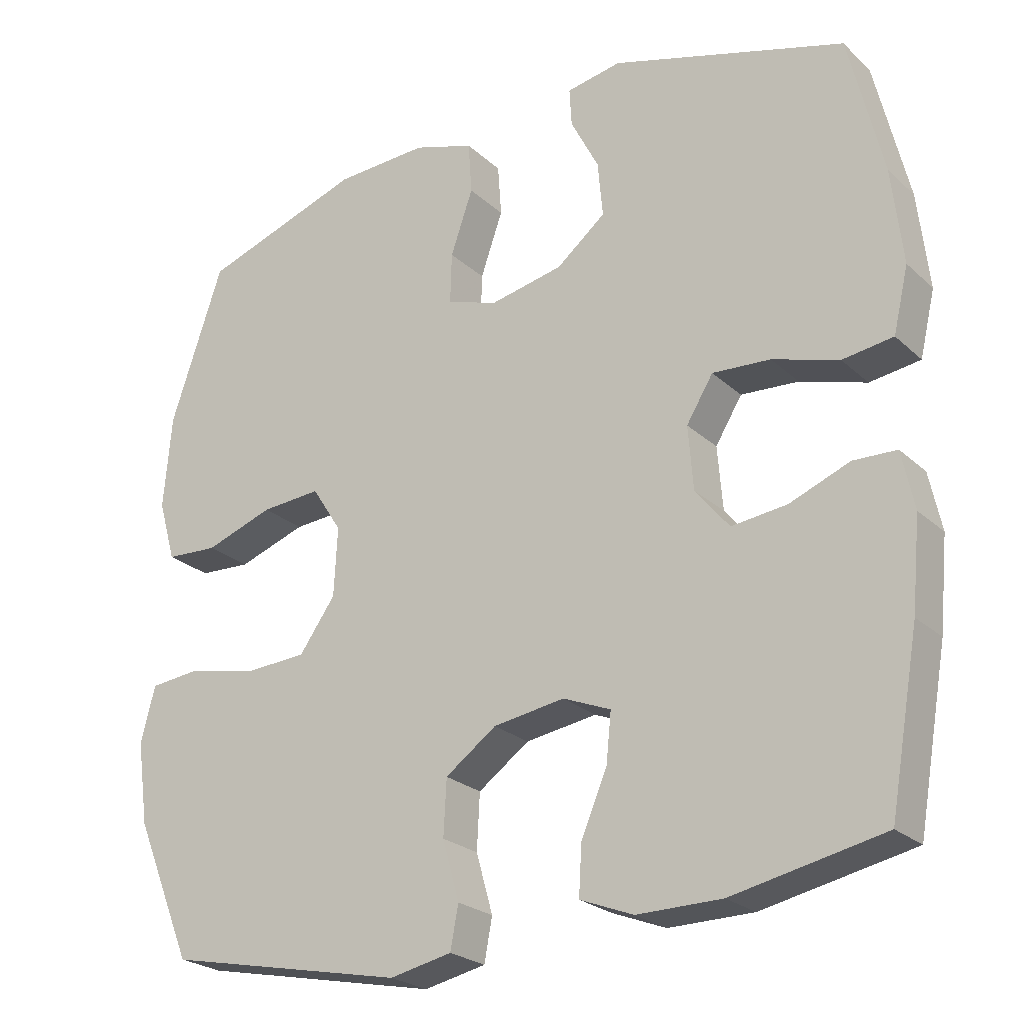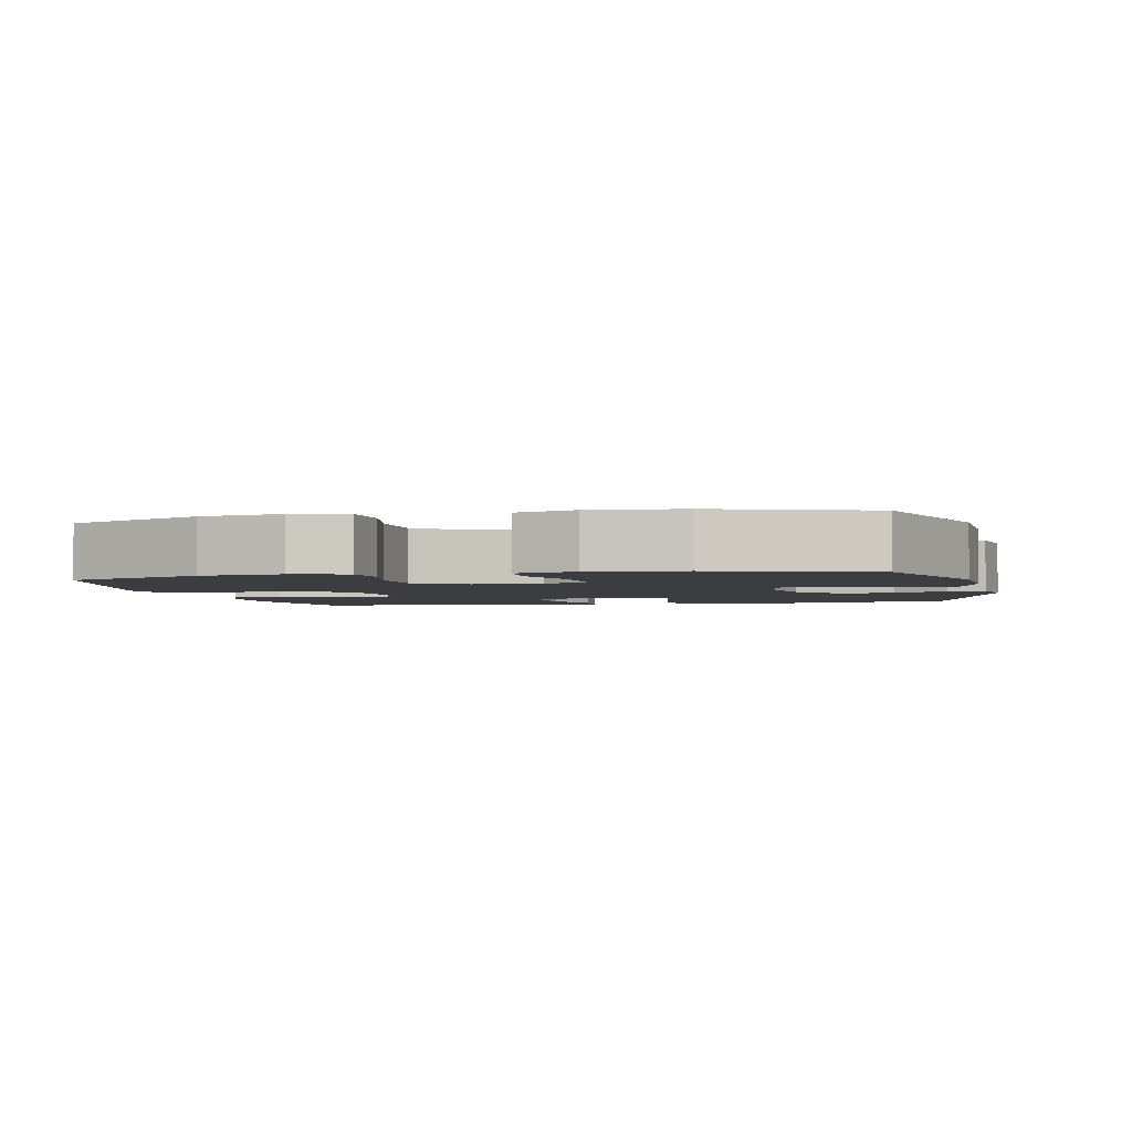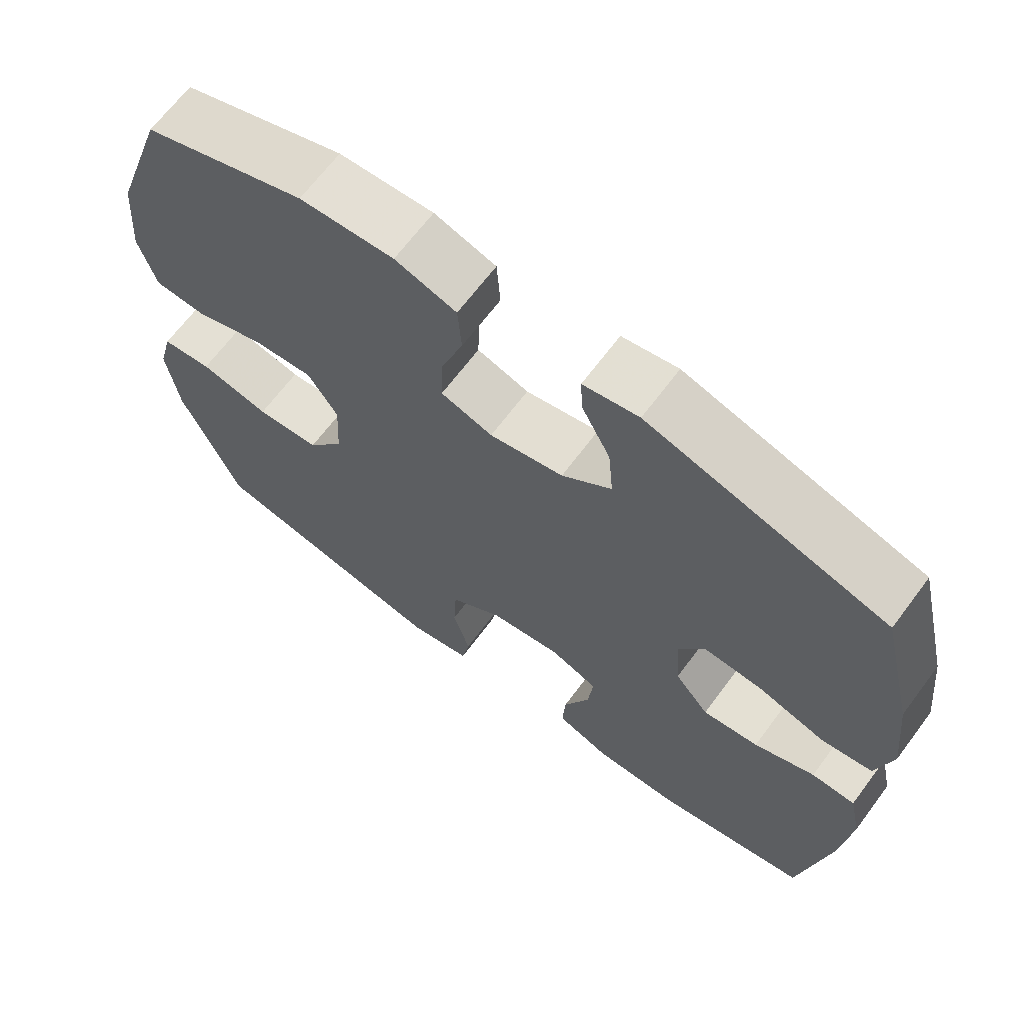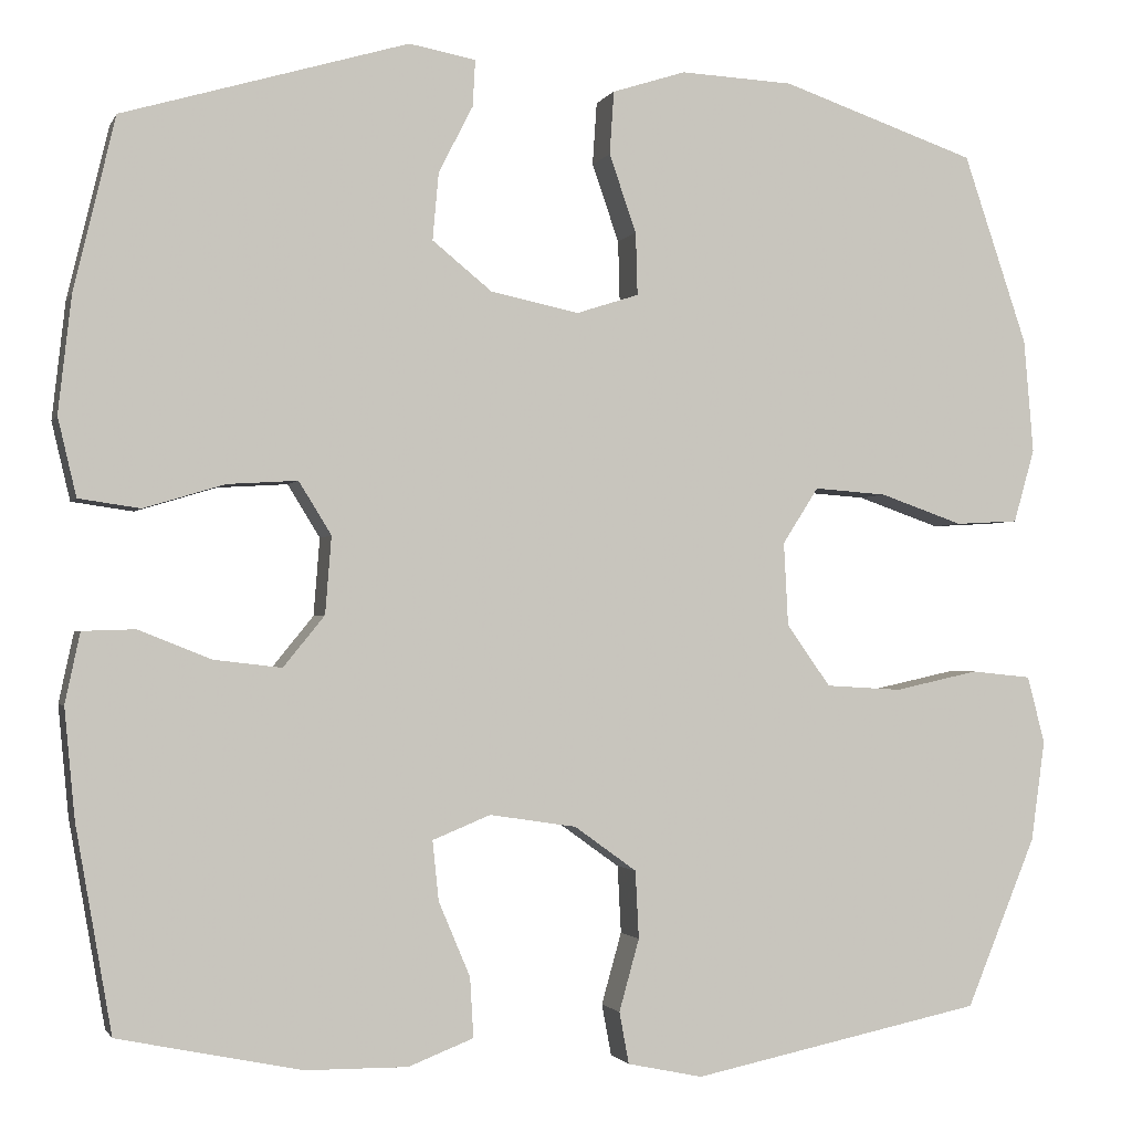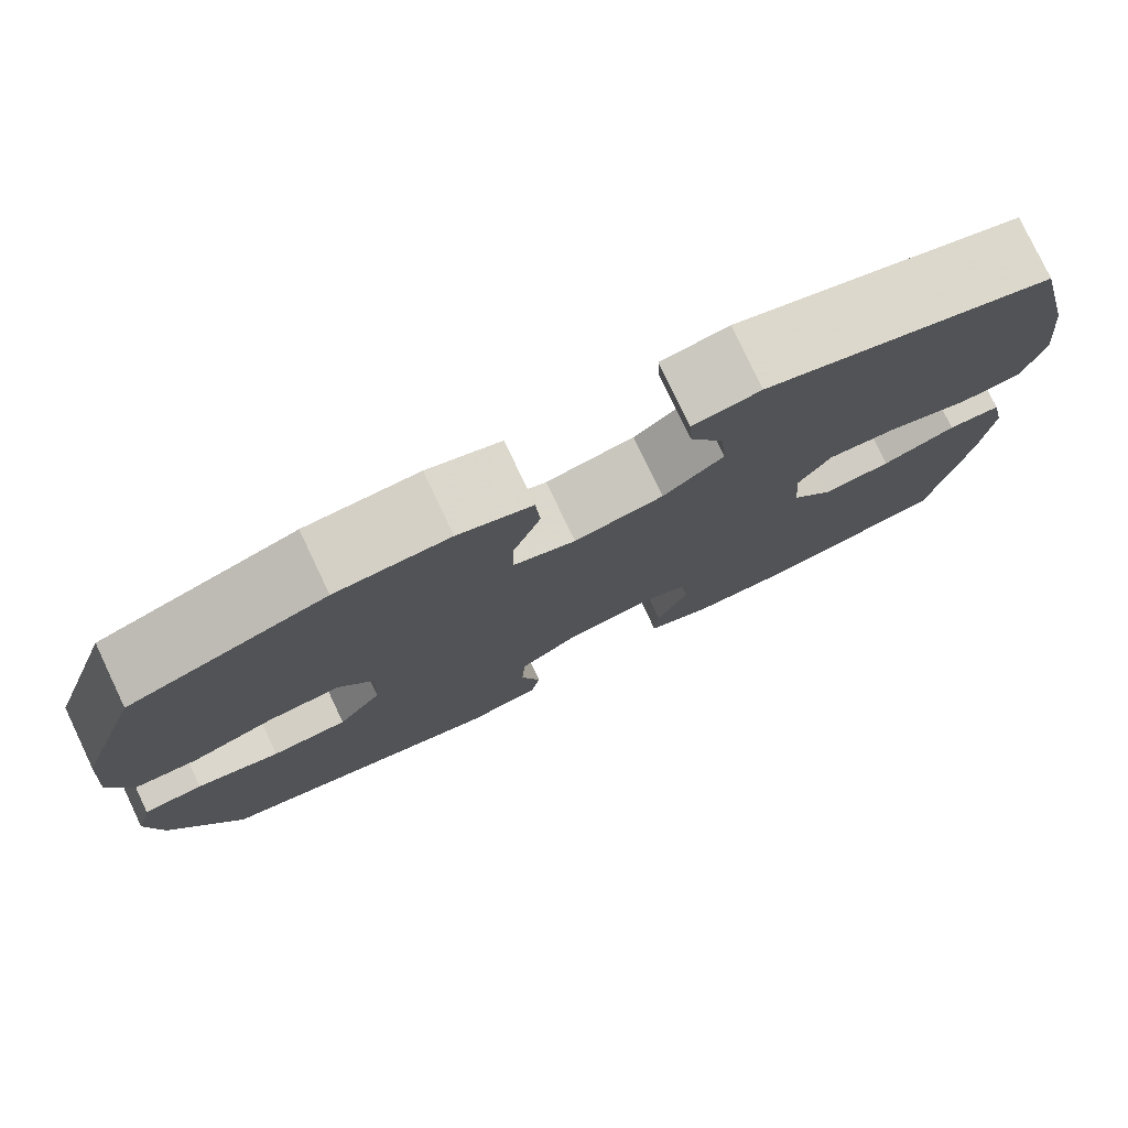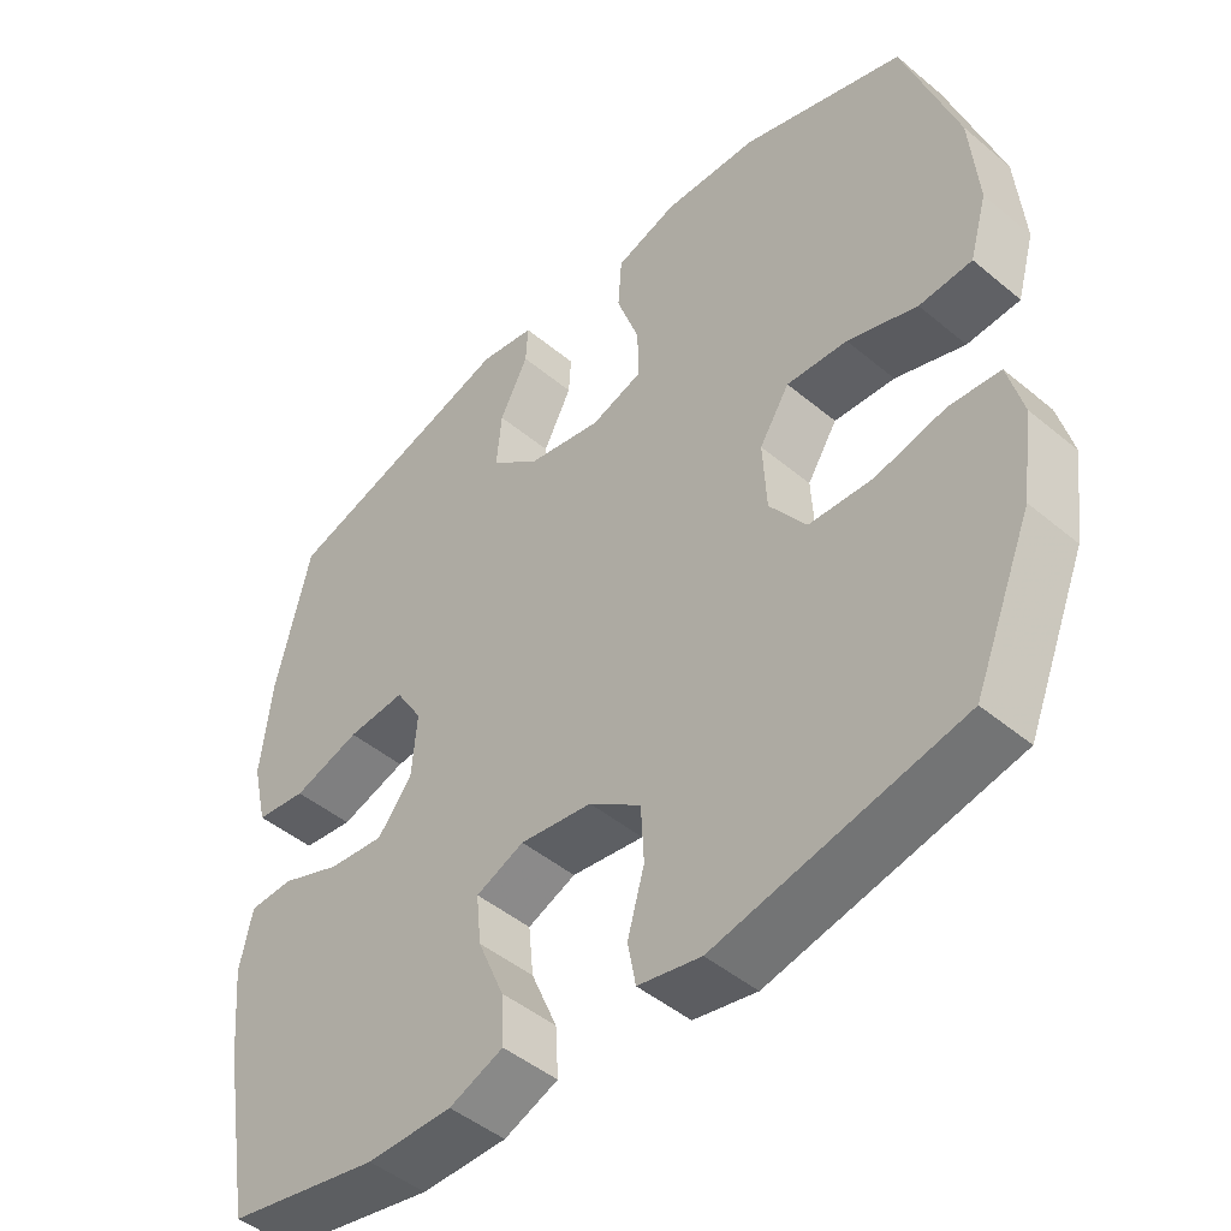
<metadata>
{"format":"obj","ext":"obj","renderer":"f3d","projection":"perspective","resolution":1024,"background":"white","views":[{"elev":-24.1,"azim":34.4,"up":"+Z"},{"elev":-2.8,"azim":-77.5,"up":"+Y"},{"elev":66.9,"azim":36.8,"up":"+Z"},{"elev":-1.7,"azim":164.3,"up":"+Z"},{"elev":78.6,"azim":-25.4,"up":"+Z"},{"elev":-47.0,"azim":-133.3,"up":"+Z"}]}
</metadata>
<code>
v 0.5 0.07 -0.5
v 0.291 0.07 -0.543
v 0.174 0.07 -0.544
v 0.1 0.07 -0.515
v 0.104 0.07 -0.447
v 0.14 0.07 -0.362
v 0.147 0.07 -0.294
v 0.081 0.07 -0.267
v -0.018 0.07 -0.282
v -0.089 0.07 -0.333
v -0.093 0.07 -0.41
v -0.07 0.07 -0.492
v -0.081 0.07 -0.551
v -0.167 0.07 -0.569
v -0.5 0.07 -0.5
v -0.58 0.07 -0.307
v -0.596 0.07 -0.192
v -0.576 0.07 -0.115
v -0.507 0.07 -0.108
v -0.411 0.07 -0.129
v -0.324 0.07 -0.124
v -0.274 0.07 -0.054
v -0.269 0.07 0.041
v -0.31 0.07 0.105
v -0.393 0.07 0.099
v -0.488 0.07 0.066
v -0.56 0.07 0.07
v -0.584 0.07 0.154
v -0.573 0.07 0.284
v -0.5 0.07 0.5
v -0.277 0.07 0.576
v -0.148 0.07 0.582
v -0.064 0.07 0.555
v -0.059 0.07 0.483
v -0.09 0.07 0.394
v -0.092 0.07 0.323
v -0.021 0.07 0.3
v 0.08 0.07 0.321
v 0.148 0.07 0.376
v 0.141 0.07 0.453
v 0.102 0.07 0.529
v 0.099 0.07 0.582
v 0.175 0.07 0.596
v 0.5 0.07 0.5
v 0.547 0.07 0.303
v 0.562 0.07 0.17
v 0.541 0.07 0.081
v 0.471 0.07 0.071
v 0.379 0.07 0.099
v 0.299 0.07 0.104
v 0.262 0.07 0.044
v 0.269 0.07 -0.044
v 0.316 0.07 -0.102
v 0.393 0.07 -0.093
v 0.476 0.07 -0.06
v 0.536 0.07 -0.062
v 0.553 0.07 -0.142
v 0.541 0.07 -0.267
v 0.5 0 -0.5
v 0.291 0 -0.543
v 0.174 0 -0.544
v 0.1 0 -0.515
v 0.104 0 -0.447
v 0.14 0 -0.362
v 0.147 0 -0.294
v 0.081 0 -0.267
v -0.018 0 -0.282
v -0.089 0 -0.333
v -0.093 0 -0.41
v -0.07 0 -0.492
v -0.081 0 -0.551
v -0.167 0 -0.569
v -0.5 0 -0.5
v -0.58 0 -0.307
v -0.596 0 -0.192
v -0.576 0 -0.115
v -0.507 0 -0.108
v -0.411 0 -0.129
v -0.324 0 -0.124
v -0.274 0 -0.054
v -0.269 0 0.041
v -0.31 0 0.105
v -0.393 0 0.099
v -0.488 0 0.066
v -0.56 0 0.07
v -0.584 0 0.154
v -0.573 0 0.284
v -0.5 0 0.5
v -0.277 0 0.576
v -0.148 0 0.582
v -0.064 0 0.555
v -0.059 0 0.483
v -0.09 0 0.394
v -0.092 0 0.323
v -0.021 0 0.3
v 0.08 0 0.321
v 0.148 0 0.376
v 0.141 0 0.453
v 0.102 0 0.529
v 0.099 0 0.582
v 0.175 0 0.596
v 0.5 0 0.5
v 0.547 0 0.303
v 0.562 0 0.17
v 0.541 0 0.081
v 0.471 0 0.071
v 0.379 0 0.099
v 0.299 0 0.104
v 0.262 0 0.044
v 0.269 0 -0.044
v 0.316 0 -0.102
v 0.393 0 -0.093
v 0.476 0 -0.06
v 0.536 0 -0.062
v 0.553 0 -0.142
v 0.541 0 -0.267
f 54 55 56 57
f 53 54 57 58
f 46 47 48 49
f 46 49 50
f 45 46 50
f 44 45 50
f 43 44 50 51
f 40 41 42 43
f 39 40 43 51
f 32 33 34 35
f 32 35 36
f 31 32 36
f 30 31 36
f 29 30 36
f 28 29 36 37
f 25 26 27 28
f 24 25 28 37
f 17 18 19 20
f 17 20 21
f 16 17 21
f 15 16 21
f 14 15 21 22
f 11 12 13 14
f 10 11 14 22
f 3 4 5 6
f 3 6 7
f 2 3 7
f 53 58 1 2
f 52 53 2 7
f 38 39 51 52
f 38 52 7 8
f 23 24 37 38
f 23 38 8 9
f 9 10 22 23
f 115 114 113 112
f 116 115 112 111
f 107 106 105 104
f 108 107 104
f 108 104 103
f 108 103 102
f 109 108 102 101
f 101 100 99 98
f 109 101 98 97
f 93 92 91 90
f 94 93 90
f 94 90 89
f 94 89 88
f 94 88 87
f 95 94 87 86
f 86 85 84 83
f 95 86 83 82
f 78 77 76 75
f 79 78 75
f 79 75 74
f 79 74 73
f 80 79 73 72
f 72 71 70 69
f 80 72 69 68
f 64 63 62 61
f 65 64 61
f 65 61 60
f 60 59 116 111
f 65 60 111 110
f 110 109 97 96
f 66 65 110 96
f 96 95 82 81
f 67 66 96 81
f 81 80 68 67
f 1 59 60 2
f 2 60 61 3
f 3 61 62 4
f 4 62 63 5
f 5 63 64 6
f 6 64 65 7
f 7 65 66 8
f 8 66 67 9
f 9 67 68 10
f 10 68 69 11
f 11 69 70 12
f 12 70 71 13
f 13 71 72 14
f 14 72 73 15
f 15 73 74 16
f 16 74 75 17
f 17 75 76 18
f 18 76 77 19
f 19 77 78 20
f 20 78 79 21
f 21 79 80 22
f 22 80 81 23
f 23 81 82 24
f 24 82 83 25
f 25 83 84 26
f 26 84 85 27
f 27 85 86 28
f 28 86 87 29
f 29 87 88 30
f 30 88 89 31
f 31 89 90 32
f 32 90 91 33
f 33 91 92 34
f 34 92 93 35
f 35 93 94 36
f 36 94 95 37
f 37 95 96 38
f 38 96 97 39
f 39 97 98 40
f 40 98 99 41
f 41 99 100 42
f 42 100 101 43
f 43 101 102 44
f 44 102 103 45
f 45 103 104 46
f 46 104 105 47
f 47 105 106 48
f 48 106 107 49
f 49 107 108 50
f 50 108 109 51
f 51 109 110 52
f 52 110 111 53
f 53 111 112 54
f 54 112 113 55
f 55 113 114 56
f 56 114 115 57
f 57 115 116 58
f 58 116 59 1

</code>
